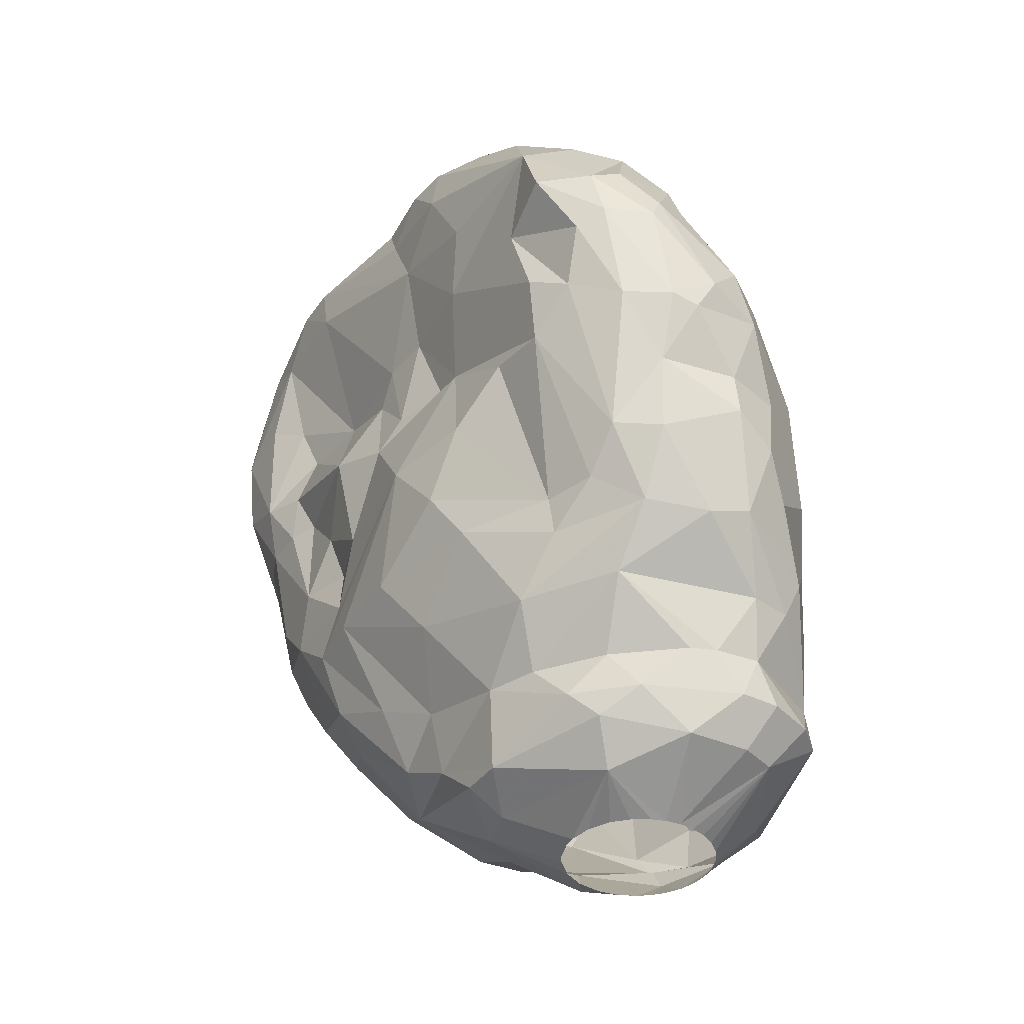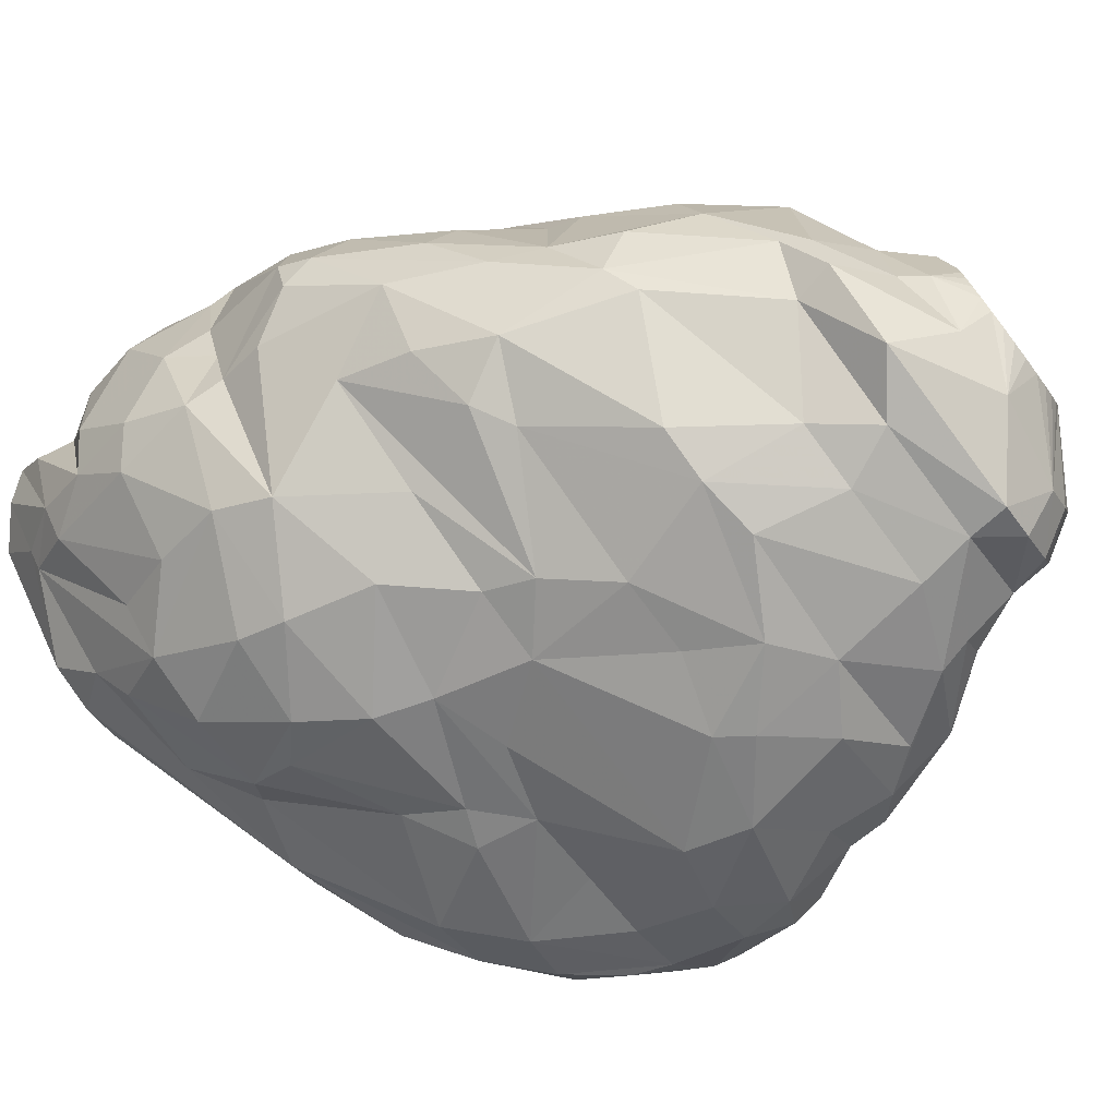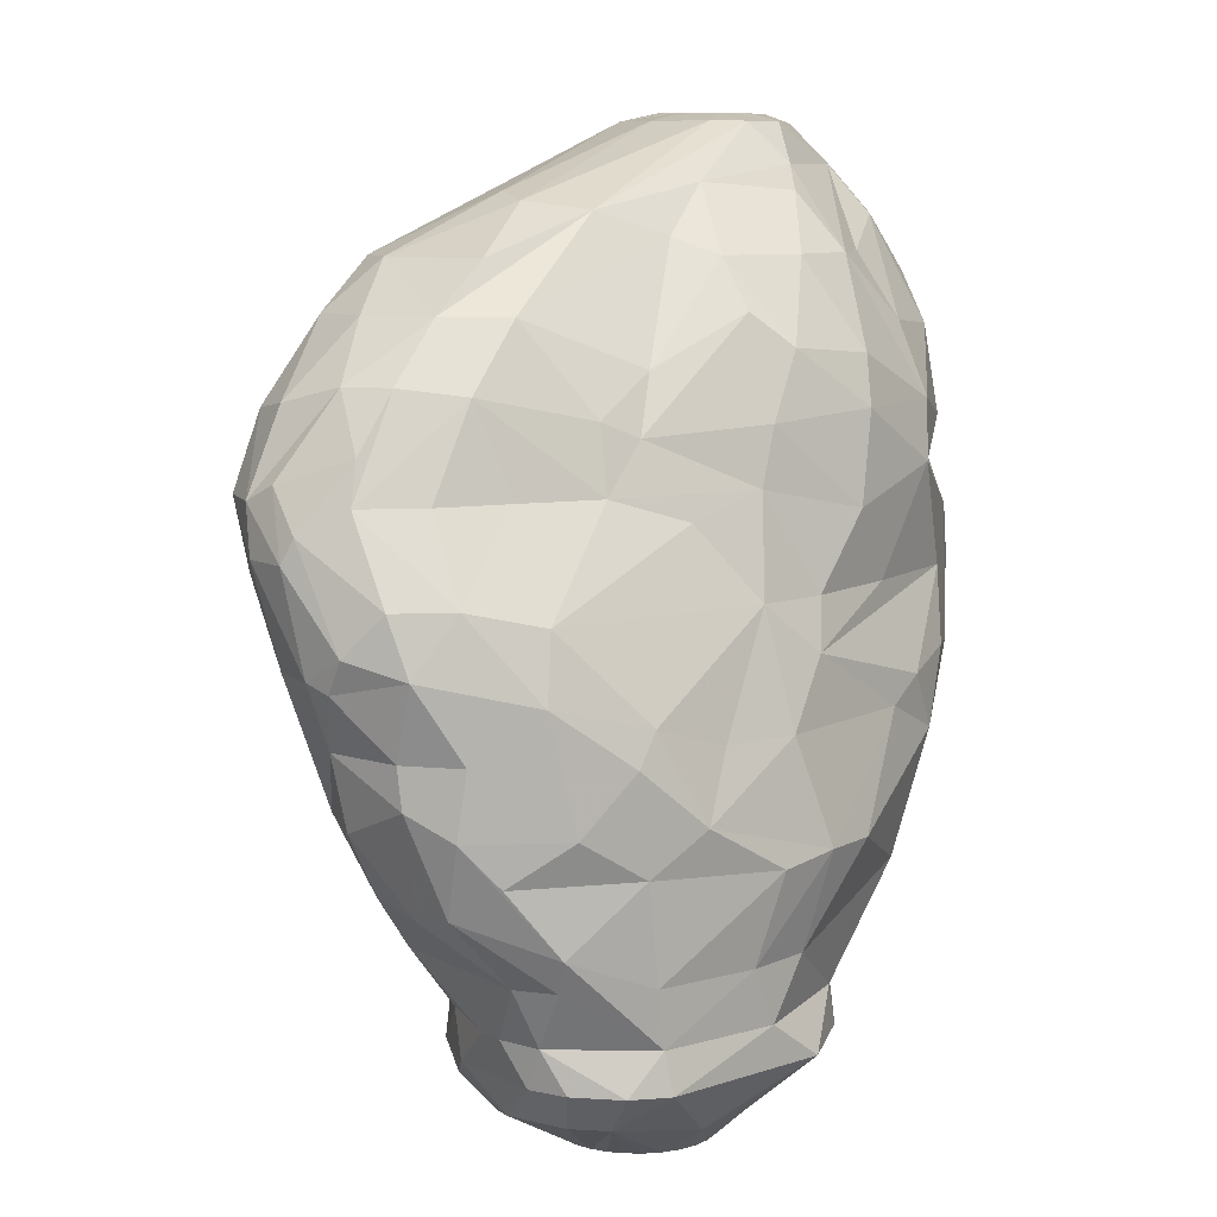
<metadata>
{"format":"obj","ext":"obj","renderer":"f3d","projection":"perspective","resolution":1024,"background":"white","views":[{"elev":-37.9,"azim":-98.1,"up":"+Z"},{"elev":-75.8,"azim":127.0,"up":"+Y"},{"elev":9.1,"azim":-36.1,"up":"+Z"}]}
</metadata>
<code>
v 106.8 235.6 249
v 106.8 233.7 249
v 106.9 236 250.8
v 107.1 233.3 249.9
v 107.2 233 245.4
v 107.2 234.8 251.4
v 107.3 236.5 248.4
v 107.4 234.8 245.4
v 107.5 232 245.1
v 107.5 231.3 246.3
v 107.5 238 250.8
v 108.2 233.3 243
v 108.3 236.7 246.3
v 108.5 236.4 253.8
v 108.5 230.2 247.8
v 108.5 232.2 250.8
v 108.8 238.3 253.5
v 108.8 233.2 240.3
v 108.9 229.5 245.7
v 108.9 232.5 252.3
v 108.9 230.4 243
v 109 230.3 241.5
v 109.3 238.1 247.2
v 109.3 235 240.6
v 109.4 234.2 254.4
v 109.8 237.8 244.8
v 110.1 238.6 250.2
v 110.1 228.9 240.6
v 110.2 231.4 237.6
v 110.2 233.7 237.9
v 110.4 228.7 243
v 110.4 229.8 237.9
v 110.4 232.8 254.4
v 110.4 229.1 247.8
v 110.7 231 250.8
v 110.7 235.6 239.1
v 111 235.7 256.5
v 111.1 238.3 256.5
v 111.4 228.2 239.1
v 111.8 234.5 235.8
v 111.9 238.8 245.1
v 112.2 236.7 237.6
v 112.2 236.9 239.1
v 112.3 233.3 256.5
v 112.4 229.3 235.5
v 112.4 231.4 254.1
v 112.5 227.4 244.8
v 112.8 231.8 233.4
v 112.9 230.8 233.4
v 113 227.9 247.2
v 113.1 237.6 258.3
v 113.1 240.4 253.2
v 113.1 227.4 236.7
v 113.2 233.5 231.9
v 113.3 228 235.5
v 113.3 229.8 231.9
v 113.4 229.2 233.4
v 113.4 227 240.6
v 113.4 230.4 250.8
v 113.6 239.5 258.3
v 113.7 234.6 233.4
v 113.7 240.2 243.3
v 113.7 237.8 235.5
v 113.8 231.7 230.4
v 113.9 228.4 231.9
v 114 234.9 231
v 114.2 240.4 250.8
v 114.2 236 231.9
v 114.6 241.4 256.2
v 114.6 232.1 256.5
v 114.6 234 258.3
v 114.6 229.5 230.4
v 114.6 239.9 239.1
v 115 241.1 258.3
v 115.1 240.2 247.2
v 115.2 241 240.9
v 115.2 237.1 233.4
v 115.2 234.4 229.5
v 115.3 227.1 231.9
v 115.3 226.4 242.7
v 115.7 228.4 230.4
v 115.7 226.5 239.1
v 116.1 226.6 243.9
v 116.2 226.6 235.5
v 116.3 240.6 247.2
v 116.4 229.6 250.8
v 116.5 241.9 258.3
v 116.5 242.3 243
v 116.5 226.7 233.4
v 116.6 230.3 253.2
v 116.6 238.5 233.4
v 116.7 226.4 231.9
v 116.9 232.6 228.6
v 116.9 232 228.6
v 117 233.3 228.6
v 117 242.1 254.4
v 117.1 231.5 228.6
v 117.1 238.3 230.4
v 117.3 234 228.6
v 117.3 231 228.6
v 117.4 236 260.1
v 117.5 241.4 250.8
v 117.6 240.9 236.7
v 117.7 230.5 228.6
v 117.7 237.5 260.4
v 117.8 226 240.6
v 117.9 234.7 228.6
v 118 230.1 252.6
v 118.1 242 247.2
v 118.1 242.5 256.8
v 118.2 230.1 228.6
v 118.6 242.5 239.1
v 118.6 239 230.4
v 118.7 235.2 228.6
v 118.8 229.8 228.6
v 119 226.7 243
v 119 242.7 258.3
v 119 230.9 254.7
v 119 234 259.8
v 119 237.7 229.5
v 119.1 235.3 228.6
v 119.2 228.2 229.8
v 119.2 242.8 246.3
v 119.2 228.9 249.9
v 119.4 242.4 250.8
v 119.4 229.7 228.6
v 119.9 240.3 234.3
v 120 235.4 228.6
v 120 242.7 249.3
v 120.1 226.6 235.5
v 120.1 229.7 228.6
v 120.2 239.8 231.9
v 120.4 235.3 228.6
v 120.7 229.9 228.6
v 120.9 243.6 243
v 120.9 226 238.8
v 121 226.8 233.4
v 121.2 234.9 228.6
v 121.3 230.2 228.6
v 121.3 237.8 229.8
v 121.4 227.8 247.2
v 121.4 244.3 247.2
v 121.5 243.7 239.1
v 121.6 228.9 229.8
v 121.7 233.4 258.9
v 121.8 230.5 228.6
v 121.8 242 235.5
v 121.8 226.8 243
v 121.9 234.4 228.6
v 121.9 240.8 261.3
v 122 228.8 250.8
v 122.1 231 228.6
v 122.2 240.9 233.1
v 122.3 243.9 240.6
v 122.4 231.5 228.6
v 122.4 233.6 228.6
v 122.5 232.1 228.6
v 122.5 232.8 228.6
v 122.6 227.2 235.5
v 122.7 229 252.9
v 122.7 231.8 258.3
v 122.8 230.5 256.5
v 122.8 245.2 256.5
v 123 234.1 228.9
v 123.1 227 231.9
v 123.2 245.3 258.3
v 123.2 226.3 239.1
v 123.3 230.9 229.5
v 123.4 243.6 250.8
v 123.4 244.3 244.8
v 123.4 243.7 243
v 123.6 227.6 245.4
v 123.8 244.4 239.1
v 123.8 236.7 230.4
v 123.9 231.1 230.4
v 124 234.7 260.7
v 124.1 243.5 236.7
v 124.1 229.6 255.3
v 124.1 228.3 247.2
v 124.3 242 261.3
v 124.5 233.9 230.4
v 124.7 240.2 232.5
v 124.8 246 258.3
v 125 238.9 262.8
v 125 245.1 243
v 125.1 242.6 235.5
v 125.2 226.9 239.1
v 125.4 244.3 260.4
v 125.5 245.2 240.6
v 125.5 229.2 233.4
v 125.6 241.5 262.8
v 125.7 245 247.2
v 125.7 231.3 258.3
v 125.8 245 250.8
v 125.9 229.3 231.9
v 126.2 245.7 252.6
v 126.2 237.1 262.8
v 126.2 245.7 249
v 126.2 240.4 233.4
v 126.3 228.7 249.9
v 126.4 246.5 256.5
v 126.6 230.6 231.9
v 126.6 237.5 231.9
v 126.7 245.8 247.2
v 126.7 240.1 263.1
v 126.7 239.6 263.1
v 126.8 240.7 263.1
v 126.9 243.9 237.6
v 126.9 239.1 263.1
v 127 241.2 263.1
v 127 229.2 253.2
v 127.1 235.8 231.9
v 127.2 231.1 232.8
v 127.3 238.7 263.1
v 127.3 247 253.5
v 127.4 229.8 255
v 127.5 233.8 260.4
v 127.5 236.6 262.8
v 127.7 246.9 249.3
v 127.7 238.4 263.1
v 127.7 245.8 242.7
v 127.8 228.6 243
v 127.9 238.6 233.4
v 128 229.5 247.2
v 128 242.2 263.1
v 128.1 242.5 236.7
v 128.1 245.4 241.2
v 128.2 246.5 247.2
v 128.2 238.3 263.1
v 128.3 232.1 258.3
v 128.3 247 257.4
v 128.4 240.4 235.5
v 128.5 242.5 263.1
v 128.6 235.4 261.3
v 128.8 238.3 263.1
v 128.8 229.8 237.3
v 128.9 245.4 261.3
v 129.1 233.4 234.3
v 129.1 239 235.5
v 129.1 243.2 263.1
v 129.2 229 243.9
v 129.2 244.8 262.8
v 129.2 238.5 263.1
v 129.3 242.7 237.9
v 129.4 237.1 262.8
v 129.5 246.5 247.2
v 129.5 236 234.9
v 129.6 244.6 240.6
v 129.6 243.4 263.1
v 129.7 247.9 253.2
v 129.8 238.9 263.1
v 129.9 247.6 250.2
v 129.9 230.7 237.9
v 130.1 239.3 263.1
v 130.1 243.6 263.1
v 130.1 233.6 258.3
v 130.2 246.6 258.3
v 130.2 247.4 256.5
v 130.3 232.4 236.7
v 130.4 229.6 241.8
v 130.5 230.1 251.1
v 130.5 243.5 263.1
v 130.6 245.3 262.8
v 130.6 247.9 254.1
v 130.8 232.1 255.9
v 130.8 239.7 263.1
v 131 237.6 237.9
v 131 243.3 263.1
v 131.2 240 263.1
v 131.2 231 253.2
v 131.3 233 239.1
v 131.3 237.6 239.1
v 131.4 245.6 261.3
v 131.5 243 263.1
v 131.6 230.4 244.5
v 131.7 241.8 240.3
v 131.7 245.8 246.3
v 131.7 246.4 248.1
v 131.8 242.4 263.1
v 131.9 241.4 263.1
v 131.9 246 258.3
v 131.9 241.8 263.1
v 132 247.2 255.9
v 132.1 247.5 252
v 132.2 242.8 241.8
v 132.2 231.3 247.2
v 132.2 232.1 240.9
v 132.3 244.9 244.8
v 132.6 238.1 261.3
v 132.7 238.8 241.5
v 132.9 247 255
v 132.9 244.3 262.8
v 133.1 241.9 243
v 133.1 236.3 259.5
v 133.2 238.7 261.3
v 133.3 236.3 241.5
v 133.3 238.9 243
v 133.4 243.9 245.1
v 133.4 241.3 262.8
v 133.7 246.4 252.6
v 133.7 232.5 244.2
v 133.8 234.3 242.4
v 133.8 244.2 246.6
v 133.8 234.1 255.6
v 133.9 245 261
v 134.2 237.5 259.5
v 134.2 234.2 250.8
v 134.4 233.8 252.3
v 134.5 233.5 249
v 134.5 236.1 257.4
v 134.6 245.4 253.5
v 134.7 242.9 261.9
v 134.7 243.2 258.3
v 134.8 241.6 261.6
v 134.8 244.4 250.2
v 134.9 236.2 250.8
v 134.9 244.5 256.5
v 135 244 260.4
v 135.1 235.2 254.7
v 135.1 241.2 246.3
v 135.2 237.4 244.8
v 135.2 241.9 258.3
v 135.5 242.4 260.7
v 135.5 234.5 247.2
v 135.6 240.8 259.5
v 135.6 237.7 250.8
v 135.6 237.9 256.8
v 135.7 235.3 246
v 135.7 244 255.6
v 135.8 242.9 250.8
v 135.9 237.2 252.6
v 135.9 239.8 247.2
v 136 243.8 253.5
v 136.1 236 247.2
v 136.1 241.7 249.9
v 136.2 240.7 250.8
v 136.3 241.3 256.5
v 136.5 242.9 253.2
v 136.7 240.4 254.1
g foo
f 273 237 263
f 292 318 305
f 312 318 292
f 314 323 312
f 245 234 289
f 218 176 234
f 218 119 176
f 197 119 218
f 209 197 214
f 209 184 197
f 206 184 209
f 206 191 184
f 205 191 206
f 207 191 205
f 210 191 207
f 210 242 191
f 225 242 210
f 233 242 225
f 240 242 233
f 249 242 240
f 255 242 249
f 255 263 242
f 262 263 255
f 268 263 262
f 268 292 263
f 274 292 268
f 279 292 274
f 279 299 292
f 282 299 279
f 280 299 282
f 269 299 280
f 269 245 299
f 266 245 269
f 254 245 266
f 251 245 254
f 243 245 251
f 235 245 243
f 229 245 235
f 229 218 245
f 220 218 229
f 220 197 218
f 214 197 220
f 20 4 16
f 17 27 11
f 17 67 27
f 129 123 109
f 129 142 123
f 228 204 219
f 277 246 278
f 335 334 332
f 9 12 21
f 24 12 8
f 293 285 298
f 47 58 80
f 22 32 28
f 29 32 22
f 76 112 73
f 29 40 45
f 63 40 30
f 143 127 103
f 143 147 127
f 226 199 186
f 226 232 199
f 247 212 223
f 55 57 89
f 153 182 132
f 199 203 182
f 195 202 213
f 89 79 92
f 56 64 72
f 182 140 113
f 182 174 140
f 212 181 174
f 92 81 122
f 98 120 78
f 174 164 140
f 181 164 174
f 181 168 164
f 64 94 97
f 64 78 94
f 144 146 168
f 144 139 146
f 81 100 104
f 97 100 81
f 78 93 94
f 78 95 93
f 78 99 95
f 107 99 78
f 78 114 107
f 120 114 78
f 120 121 114
f 120 128 121
f 120 133 128
f 140 133 120
f 140 138 133
f 140 149 138
f 164 149 140
f 164 156 149
f 164 158 156
f 164 157 158
f 168 157 164
f 168 155 157
f 168 152 155
f 146 152 168
f 122 134 139
f 122 131 134
f 122 126 131
f 115 126 122
f 81 111 115
f 81 104 111
f 72 97 81
f 64 97 72
f 144 122 139
f 81 115 122
f 66 78 64
f 66 98 78
f 113 120 98
f 113 140 120
f 144 168 175
f 181 175 168
f 65 81 79
f 65 72 81
f 68 98 66
f 202 181 212
f 202 175 181
f 79 81 92
f 54 64 56
f 54 66 64
f 132 113 98
f 212 174 203
f 195 175 202
f 195 144 175
f 165 122 144
f 92 122 165
f 56 72 65
f 68 66 54
f 203 174 182
f 91 98 68
f 182 113 132
f 165 144 195
f 48 54 56
f 61 68 54
f 77 68 61
f 91 132 98
f 127 132 91
f 153 132 127
f 190 165 195
f 137 92 165
f 77 91 68
f 238 202 212
f 57 65 79
f 57 56 65
f 49 56 57
f 49 48 56
f 48 61 54
f 223 203 199
f 223 212 203
f 213 202 238
f 190 195 213
f 137 165 190
f 89 92 137
f 57 79 89
f 40 61 48
f 63 91 77
f 238 212 247
f 159 137 190
f 40 77 61
f 63 77 40
f 103 127 91
f 186 182 153
f 186 199 182
f 232 223 199
f 239 223 232
f 247 223 239
f 89 137 130
f 55 89 53
f 45 57 55
f 45 49 57
f 147 153 127
f 84 89 130
f 40 48 49
f 63 103 91
f 177 153 147
f 186 153 177
f 84 53 89
f 130 137 159
f 40 49 45
f 42 63 30
f 267 247 239
f 259 213 238
f 208 186 177
f 267 238 247
f 253 213 259
f 190 213 253
f 236 159 190
f 32 55 53
f 32 45 55
f 73 63 42
f 208 226 186
f 32 29 45
f 173 177 147
f 271 238 267
f 236 190 253
f 136 84 130
f 244 232 226
f 276 239 232
f 267 239 276
f 187 159 236
f 82 84 136
f 82 53 84
f 39 53 82
f 30 40 29
f 42 30 36
f 143 173 147
f 259 238 271
f 167 159 187
f 167 130 159
f 136 130 167
f 73 103 63
f 276 232 244
f 28 32 53
f 112 143 103
f 28 53 39
f 43 73 42
f 208 177 189
f 248 226 208
f 244 226 248
f 272 267 276
f 271 267 272
f 271 253 259
f 43 42 36
f 112 103 73
f 18 30 29
f 189 177 173
f 106 82 136
f 24 30 18
f 24 36 30
f 296 271 272
f 58 39 82
f 88 143 112
f 290 272 276
f 18 29 22
f 88 112 76
f 173 143 88
f 227 208 189
f 227 248 208
f 276 244 285
f 287 253 271
f 260 187 236
f 222 187 260
f 167 187 222
f 106 136 167
f 76 73 43
f 154 173 88
f 154 189 173
f 248 285 244
f 302 271 296
f 287 271 302
f 26 36 24
f 26 43 36
f 260 253 287
f 260 236 253
f 296 272 290
f 148 106 167
f 80 82 106
f 58 82 80
f 28 39 58
f 241 222 260
f 148 167 222
f 62 76 43
f 185 189 154
f 227 189 221
f 12 24 18
f 88 76 62
f 171 185 154
f 185 221 189
f 288 248 227
f 293 276 285
f 293 290 276
f 116 106 148
f 116 83 106
f 47 28 58
f 135 154 88
f 135 171 154
f 297 290 293
f 260 287 301
f 83 80 106
f 31 22 28
f 21 22 31
f 12 22 21
f 12 18 22
f 41 43 26
f 41 62 43
f 285 248 288
f 296 290 297
f 47 31 28
f 170 185 171
f 275 260 301
f 241 260 275
f 19 21 31
f 75 88 62
f 170 171 135
f 298 285 288
f 83 47 80
f 8 12 5
f 13 24 8
f 26 24 13
f 123 88 75
f 123 135 88
f 246 227 221
f 288 227 246
f 321 296 297
f 302 296 321
f 172 148 222
f 5 12 9
f 328 287 302
f 328 301 287
f 141 148 172
f 116 148 141
f 19 9 21
f 228 221 185
f 19 31 47
f 246 221 228
f 277 288 246
f 320 297 293
f 241 275 286
f 172 222 241
f 83 116 141
f 10 9 19
f 75 62 41
f 85 123 75
f 142 135 123
f 332 297 320
f 332 321 297
f 328 302 321
f 286 172 241
f 23 26 13
f 109 123 85
f 170 135 142
f 320 293 298
f 192 185 170
f 204 185 192
f 286 275 301
f 10 5 9
f 1 8 5
f 7 13 8
f 204 228 185
f 303 288 277
f 303 298 288
f 328 321 332
f 324 301 328
f 224 172 286
f 141 172 179
f 50 47 83
f 34 47 50
f 34 19 47
f 15 19 34
f 7 8 1
f 334 328 332
f 309 301 324
f 286 301 309
f 179 172 224
f 75 26 23
f 75 41 26
f 192 170 142
f 320 298 303
f 324 328 334
f 50 83 141
f 15 10 19
f 2 5 10
f 1 5 2
f 124 50 141
f 27 13 7
f 27 23 13
f 67 75 23
f 102 85 75
f 198 192 142
f 198 204 192
f 252 246 228
f 252 278 246
f 200 179 224
f 4 10 15
f 2 10 4
f 67 102 75
f 278 303 277
f 335 320 303
f 332 320 335
f 326 334 335
f 307 334 326
f 307 324 334
f 309 324 307
f 102 109 85
f 219 204 198
f 284 303 278
f 261 224 286
f 34 50 59
f 11 7 1
f 27 7 11
f 194 198 142
f 261 200 224
f 86 50 124
f 86 59 50
f 261 286 309
f 151 141 179
f 124 141 151
f 125 109 102
f 125 129 109
f 169 142 129
f 169 194 142
f 219 198 194
f 330 335 303
f 16 4 15
f 6 2 4
f 3 1 2
f 3 11 1
f 27 67 23
f 315 303 284
f 330 303 315
f 151 179 200
f 16 15 34
f 3 2 6
f 196 219 194
f 219 252 228
f 284 278 252
f 336 326 335
f 307 326 316
f 35 34 59
f 125 169 129
f 215 219 196
f 307 261 309
f 35 16 34
f 315 284 300
f 336 335 330
f 86 124 151
f 52 67 17
f 211 200 261
f 108 86 151
f 6 4 20
f 250 219 215
f 250 252 219
f 261 307 308
f 160 151 200
f 46 35 59
f 196 194 169
f 316 326 331
f 308 307 316
f 270 261 308
f 17 11 3
f 264 284 252
f 311 315 300
f 333 330 315
f 211 261 270
f 160 200 211
f 20 16 33
f 25 3 6
f 96 102 67
f 96 125 102
f 264 252 250
f 333 315 311
f 338 330 333
f 338 336 330
f 331 336 339
f 331 326 336
f 308 316 331
f 108 151 160
f 46 59 86
f 46 16 35
f 33 16 46
f 14 3 25
f 14 17 3
f 339 336 338
f 90 86 108
f 46 86 90
f 201 215 196
f 291 300 284
f 25 6 20
f 201 196 169
f 216 211 270
f 162 108 160
f 25 20 33
f 96 67 52
f 291 284 264
f 311 300 291
f 178 160 211
f 69 52 17
f 163 169 125
f 163 201 169
f 319 308 331
f 304 308 319
f 304 270 308
f 90 108 118
f 163 125 96
f 329 338 333
f 337 338 329
f 339 338 337
f 327 331 339
f 319 331 327
f 178 211 216
f 162 160 178
f 118 108 162
f 69 96 52
f 329 333 311
f 44 25 33
f 38 17 14
f 283 264 258
f 283 291 264
f 37 25 44
f 37 14 25
f 166 96 110
f 166 163 96
f 317 311 291
f 329 311 317
f 327 339 337
f 70 33 46
f 69 110 96
f 201 250 215
f 70 46 90
f 44 33 70
f 37 38 14
f 74 17 38
f 69 17 74
f 193 178 216
f 70 90 118
f 231 250 201
f 264 250 231
f 265 270 304
f 87 69 74
f 258 264 231
f 310 319 327
f 310 304 319
f 230 270 265
f 230 216 270
f 87 110 69
f 183 201 163
f 281 291 283
f 317 291 281
f 294 304 310
f 265 304 294
f 117 110 87
f 117 166 110
f 166 183 163
f 257 283 258
f 313 329 317
f 337 329 313
f 327 337 322
f 162 178 161
f 51 60 38
f 60 74 38
f 193 161 178
f 161 118 162
f 51 44 71
f 51 37 44
f 51 38 37
f 231 201 183
f 281 283 257
f 322 337 313
f 145 118 161
f 70 118 145
f 44 70 119
f 257 258 231
f 313 317 281
f 310 327 322
f 256 265 294
f 230 265 256
f 193 216 230
f 71 44 119
f 119 70 145
f 188 166 117
f 310 322 325
f 161 193 217
f 101 51 71
f 105 51 101
f 188 183 166
f 305 281 257
f 305 313 281
f 306 310 325
f 294 310 306
f 217 193 230
f 145 161 176
f 318 322 313
f 325 322 318
f 176 161 217
f 60 51 105
f 150 87 74
f 150 117 87
f 180 117 150
f 188 117 180
f 318 313 305
f 101 71 119
f 237 183 188
f 237 231 183
f 273 257 231
f 273 305 257
f 306 325 323
f 289 294 306
f 289 256 294
f 289 230 256
f 273 231 237
f 323 325 318
f 119 145 176
f 150 74 60
f 314 306 323
f 234 230 289
f 234 217 230
f 101 119 197
f 191 60 105
f 191 150 60
f 312 323 318
f 295 306 314
f 295 289 306
f 184 101 197
f 184 105 101
f 180 237 188
f 176 217 234
f 237 180 242
f 191 180 150
f 191 105 184
f 263 237 242
f 305 273 263
f 299 314 312
f 295 314 299
f 245 295 299
f 245 289 295
f 299 312 292
f 245 218 234
f 242 180 191
f 292 305 263
g

</code>
